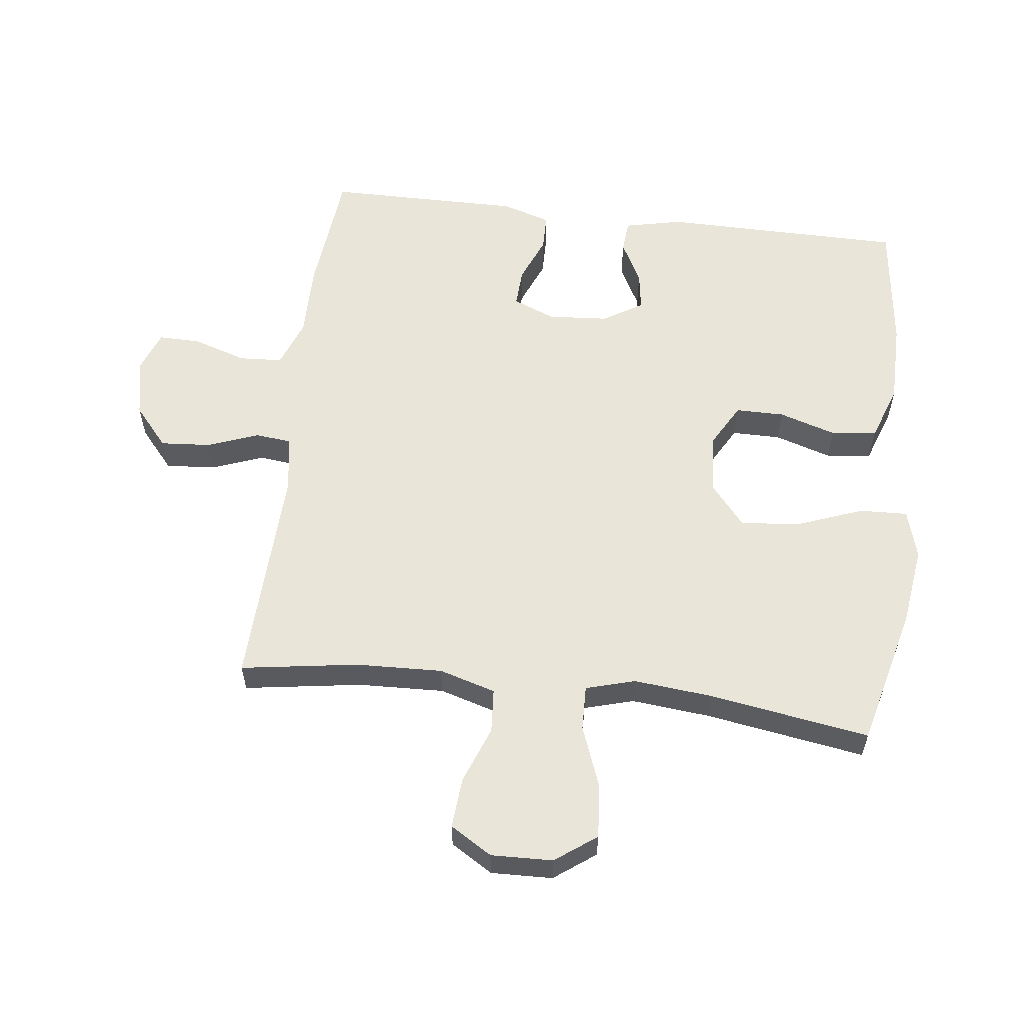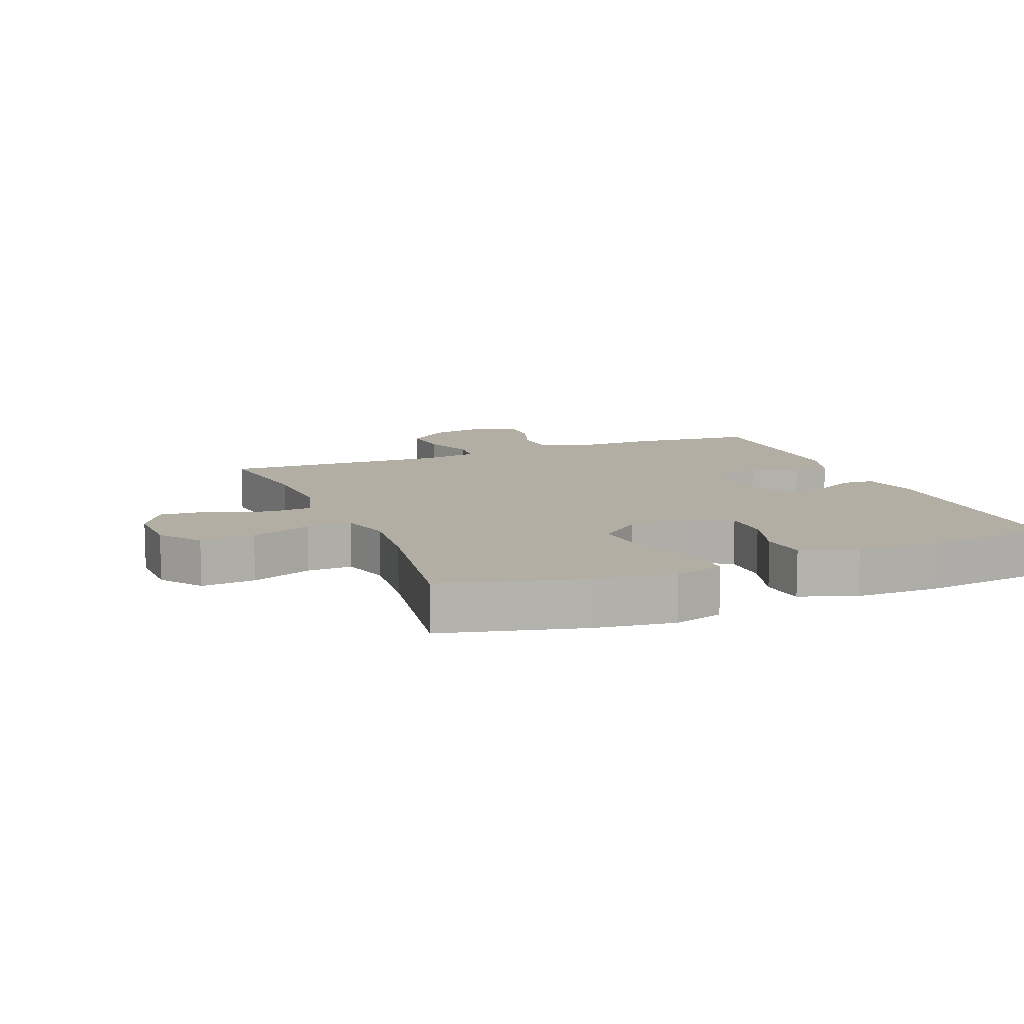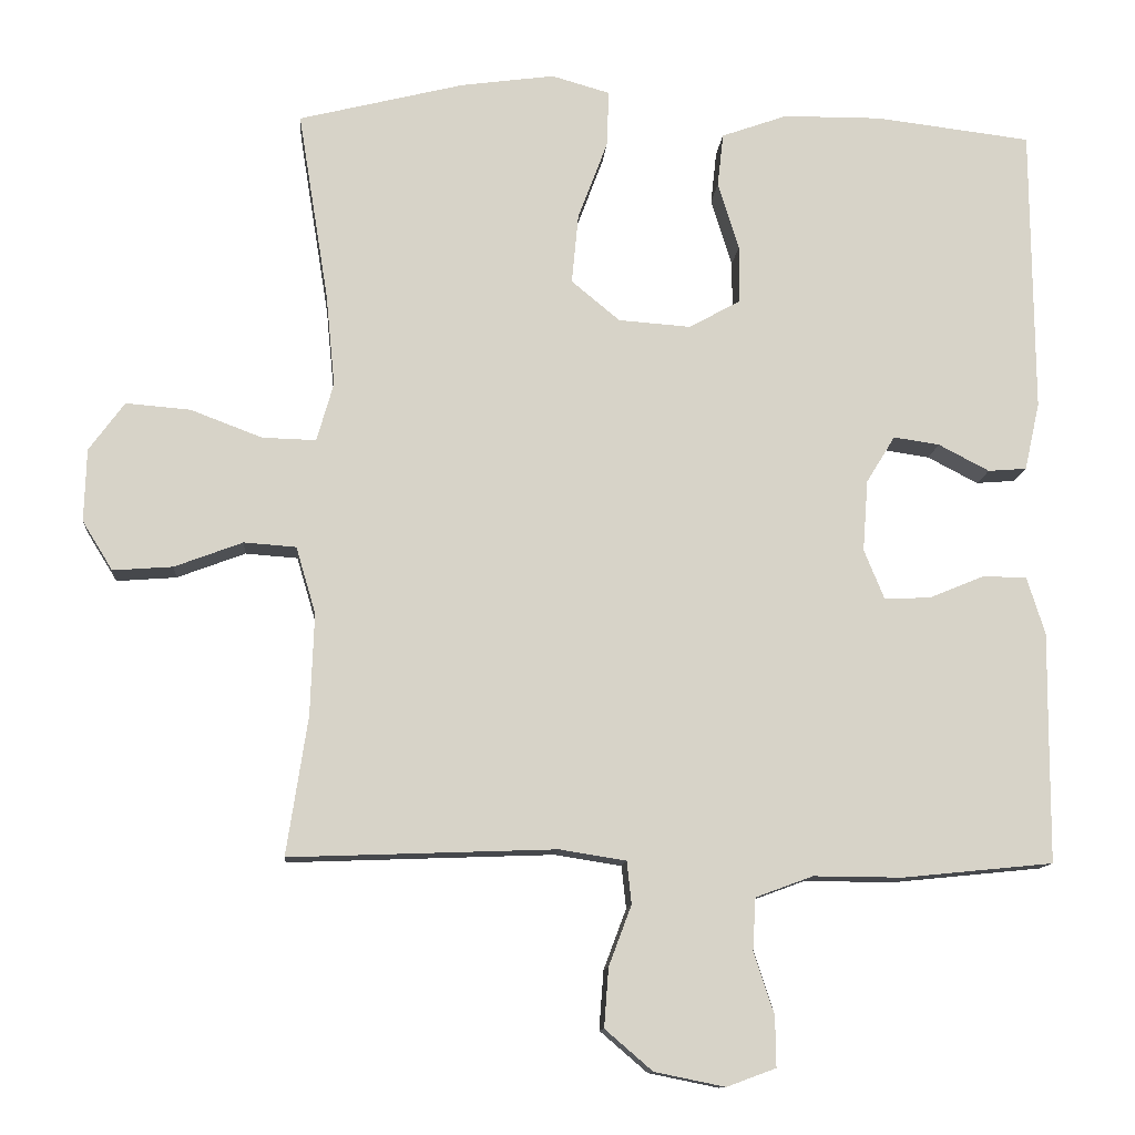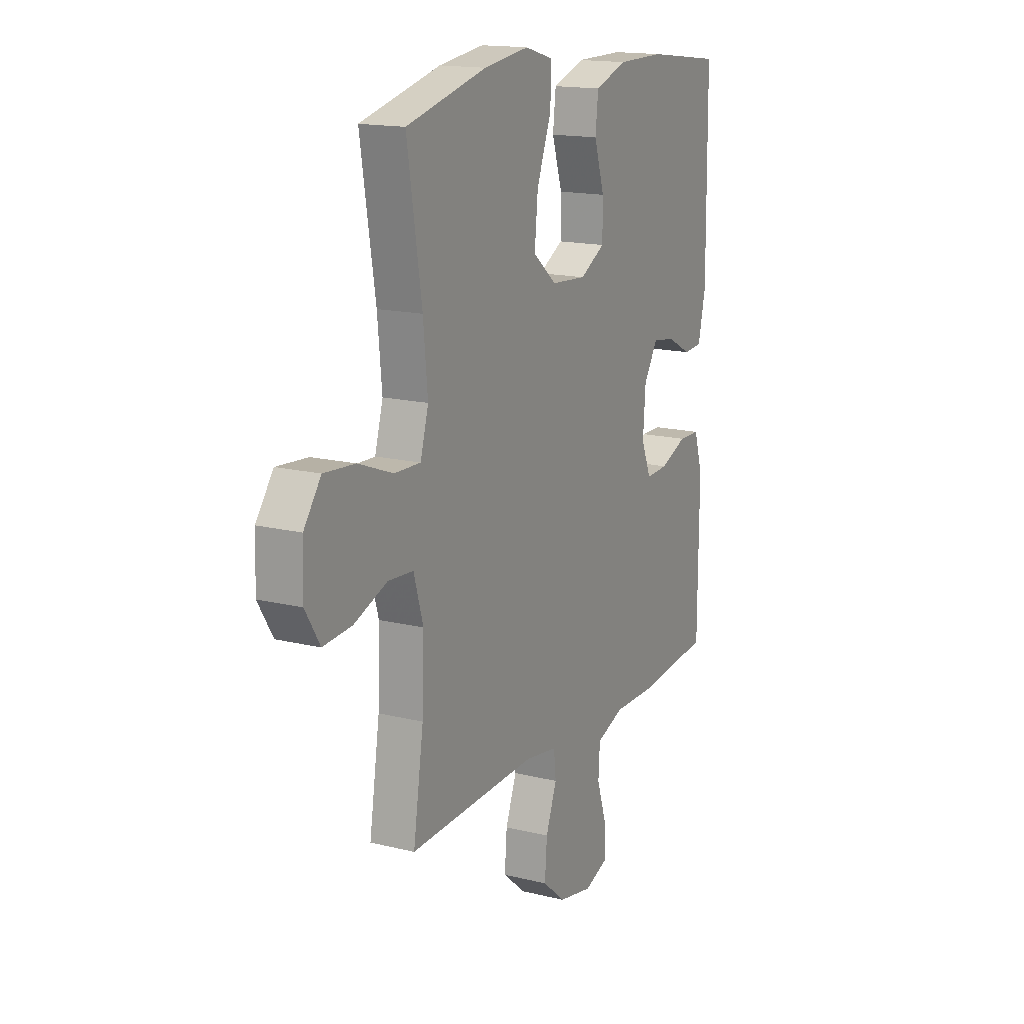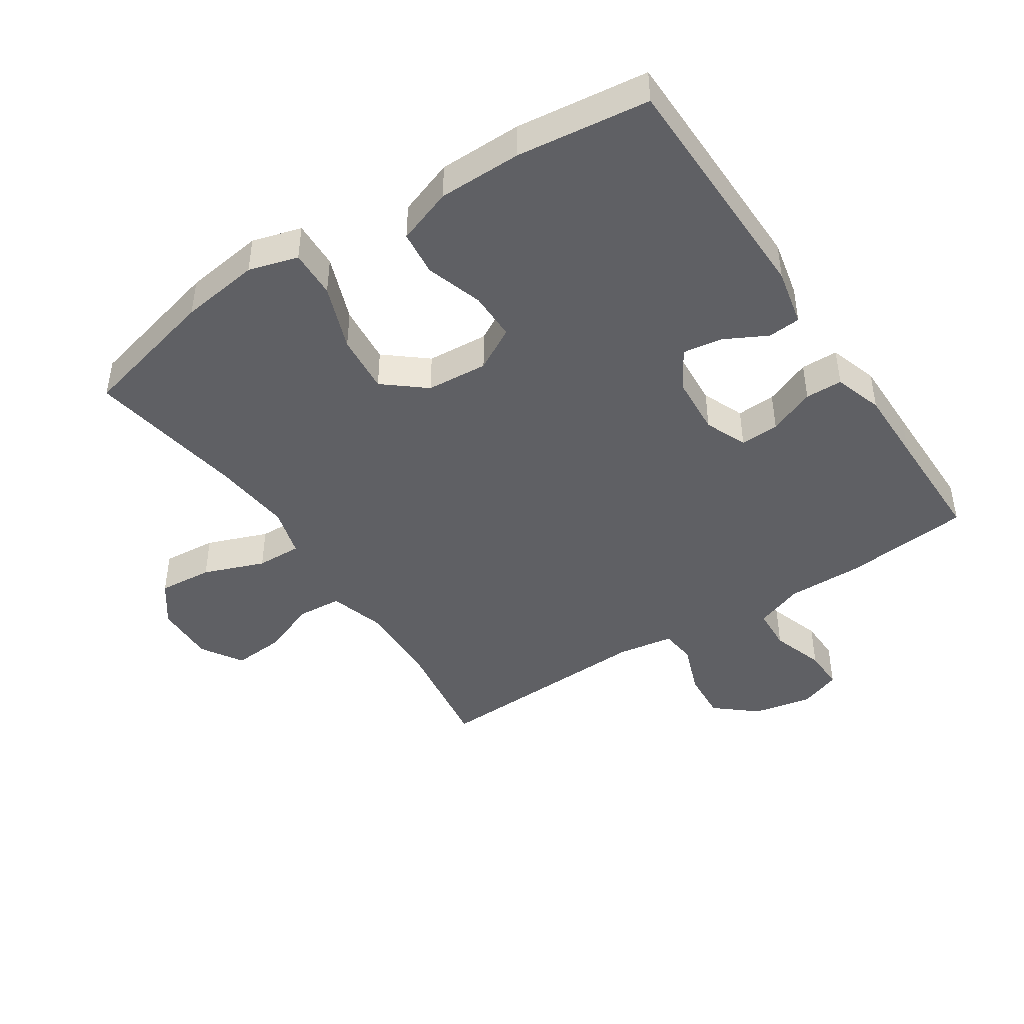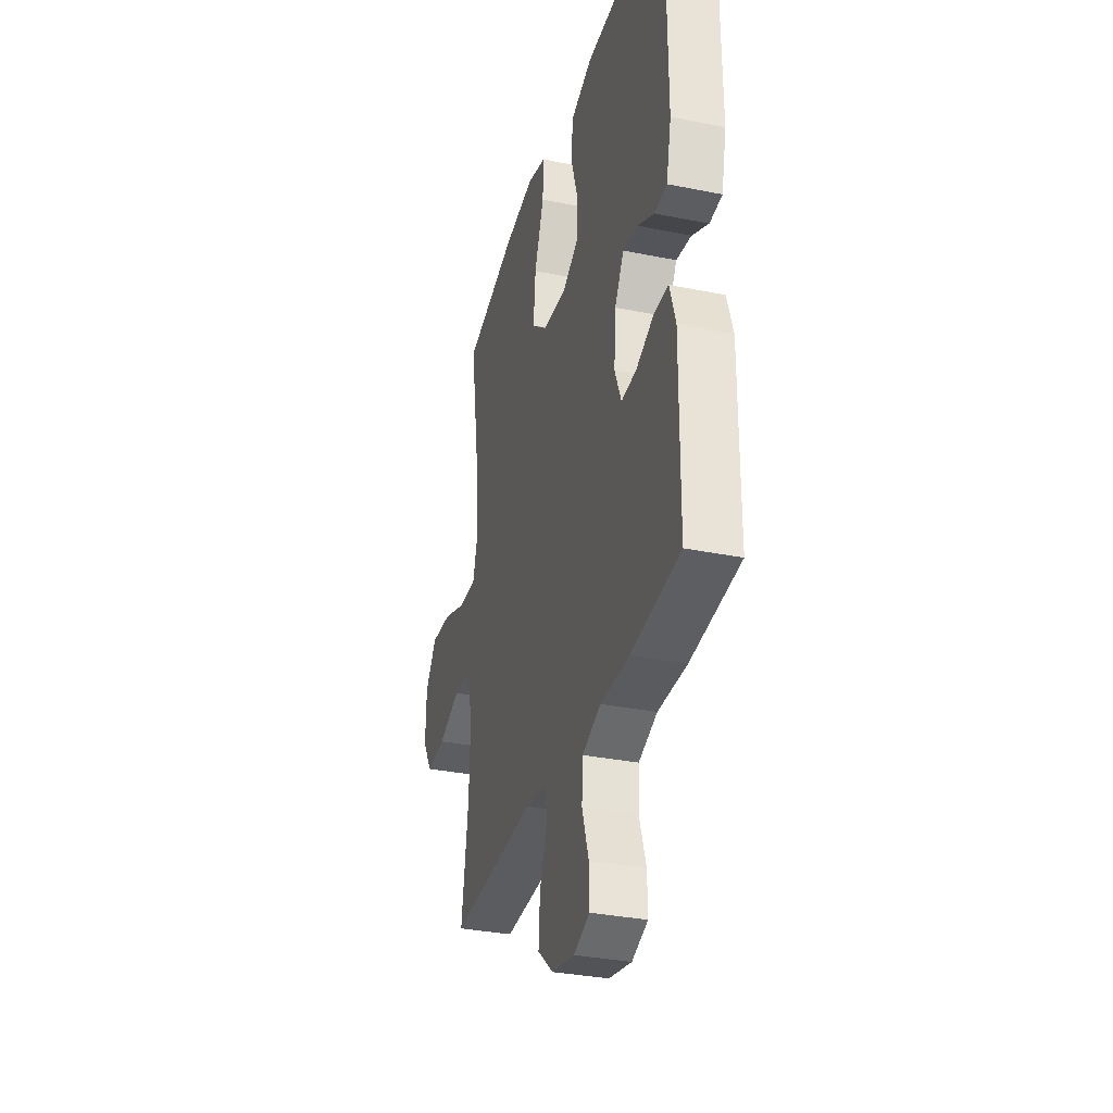
<metadata>
{"format":"obj","ext":"obj","renderer":"f3d","projection":"perspective","resolution":1024,"background":"white","views":[{"elev":58.0,"azim":-83.1,"up":"+Y"},{"elev":10.9,"azim":-21.9,"up":"+Y"},{"elev":-11.8,"azim":-4.6,"up":"+Z"},{"elev":16.0,"azim":-62.9,"up":"+Z"},{"elev":-44.3,"azim":33.5,"up":"+Y"},{"elev":-33.0,"azim":74.4,"up":"+Z"}]}
</metadata>
<code>
v 0.5 0.07 -0.5
v 0.301 0.07 -0.52
v 0.183 0.07 -0.519
v 0.107 0.07 -0.547
v 0.103 0.07 -0.615
v 0.13 0.07 -0.698
v 0.131 0.07 -0.764
v 0.066 0.07 -0.788
v -0.027 0.07 -0.769
v -0.09 0.07 -0.715
v -0.084 0.07 -0.637
v -0.054 0.07 -0.557
v -0.06 0.07 -0.501
v -0.148 0.07 -0.487
v -0.5 0.07 -0.5
v -0.472 0.07 -0.317
v -0.467 0.07 -0.182
v -0.493 0.07 -0.094
v -0.562 0.07 -0.089
v -0.652 0.07 -0.123
v -0.731 0.07 -0.129
v -0.771 0.07 -0.064
v -0.768 0.07 0.032
v -0.721 0.07 0.096
v -0.636 0.07 0.089
v -0.541 0.07 0.053
v -0.47 0.07 0.051
v -0.448 0.07 0.128
v -0.46 0.07 0.251
v -0.5 0.07 0.5
v -0.281 0.07 0.555
v -0.157 0.07 0.572
v -0.08 0.07 0.55
v -0.083 0.07 0.475
v -0.122 0.07 0.372
v -0.131 0.07 0.279
v -0.067 0.07 0.226
v 0.029 0.07 0.219
v 0.097 0.07 0.257
v 0.097 0.07 0.333
v 0.069 0.07 0.422
v 0.077 0.07 0.493
v 0.164 0.07 0.524
v 0.294 0.07 0.525
v 0.5 0.07 0.5
v 0.503 0.07 0.121
v 0.483 0.07 0.031
v 0.432 0.07 0.027
v 0.365 0.07 0.062
v 0.304 0.07 0.071
v 0.266 0.07 0.009
v 0.259 0.07 -0.085
v 0.286 0.07 -0.151
v 0.347 0.07 -0.148
v 0.42 0.07 -0.118
v 0.478 0.07 -0.119
v 0.502 0.07 -0.195
v 0.501 0.07 -0.312
v 0.5 0 -0.5
v 0.301 0 -0.52
v 0.183 0 -0.519
v 0.107 0 -0.547
v 0.103 0 -0.615
v 0.13 0 -0.698
v 0.131 0 -0.764
v 0.066 0 -0.788
v -0.027 0 -0.769
v -0.09 0 -0.715
v -0.084 0 -0.637
v -0.054 0 -0.557
v -0.06 0 -0.501
v -0.148 0 -0.487
v -0.5 0 -0.5
v -0.472 0 -0.317
v -0.467 0 -0.182
v -0.493 0 -0.094
v -0.562 0 -0.089
v -0.652 0 -0.123
v -0.731 0 -0.129
v -0.771 0 -0.064
v -0.768 0 0.032
v -0.721 0 0.096
v -0.636 0 0.089
v -0.541 0 0.053
v -0.47 0 0.051
v -0.448 0 0.128
v -0.46 0 0.251
v -0.5 0 0.5
v -0.281 0 0.555
v -0.157 0 0.572
v -0.08 0 0.55
v -0.083 0 0.475
v -0.122 0 0.372
v -0.131 0 0.279
v -0.067 0 0.226
v 0.029 0 0.219
v 0.097 0 0.257
v 0.097 0 0.333
v 0.069 0 0.422
v 0.077 0 0.493
v 0.164 0 0.524
v 0.294 0 0.525
v 0.5 0 0.5
v 0.503 0 0.121
v 0.483 0 0.031
v 0.432 0 0.027
v 0.365 0 0.062
v 0.304 0 0.071
v 0.266 0 0.009
v 0.259 0 -0.085
v 0.286 0 -0.151
v 0.347 0 -0.148
v 0.42 0 -0.118
v 0.478 0 -0.119
v 0.502 0 -0.195
v 0.501 0 -0.312
f 56 57 58
f 55 56 58
f 54 55 58
f 1 2 3
f 58 1 3
f 54 58 3
f 53 54 3
f 52 53 3 4
f 51 52 4
f 47 48 49
f 46 47 49
f 45 46 49
f 44 45 49
f 43 44 49
f 42 43 49
f 41 42 49
f 40 41 49
f 39 40 49 50
f 38 39 50 51
f 33 34 35
f 32 33 35
f 31 32 35
f 30 31 35
f 29 30 35
f 28 29 35 36
f 27 28 36 37
f 24 25 26
f 23 24 26
f 22 23 26
f 21 22 26
f 20 21 26
f 19 20 26
f 18 19 26 27
f 38 51 4
f 37 38 4
f 27 37 4
f 18 27 4
f 17 18 4
f 10 11 12
f 9 10 12
f 8 9 12
f 7 8 12
f 6 7 12
f 5 6 12
f 5 12 13
f 4 5 13
f 16 17 4 13
f 14 15 16
f 13 14 16
f 116 115 114
f 116 114 113
f 116 113 112
f 61 60 59
f 61 59 116
f 61 116 112
f 61 112 111
f 62 61 111 110
f 62 110 109
f 107 106 105
f 107 105 104
f 107 104 103
f 107 103 102
f 107 102 101
f 107 101 100
f 107 100 99
f 107 99 98
f 108 107 98 97
f 109 108 97 96
f 93 92 91
f 93 91 90
f 93 90 89
f 93 89 88
f 93 88 87
f 94 93 87 86
f 95 94 86 85
f 84 83 82
f 84 82 81
f 84 81 80
f 84 80 79
f 84 79 78
f 84 78 77
f 85 84 77 76
f 62 109 96
f 62 96 95
f 62 95 85
f 62 85 76
f 62 76 75
f 70 69 68
f 70 68 67
f 70 67 66
f 70 66 65
f 70 65 64
f 70 64 63
f 71 70 63
f 71 63 62
f 71 62 75 74
f 74 73 72
f 74 72 71
f 1 59 60 2
f 2 60 61 3
f 3 61 62 4
f 4 62 63 5
f 5 63 64 6
f 6 64 65 7
f 7 65 66 8
f 8 66 67 9
f 9 67 68 10
f 10 68 69 11
f 11 69 70 12
f 12 70 71 13
f 13 71 72 14
f 14 72 73 15
f 15 73 74 16
f 16 74 75 17
f 17 75 76 18
f 18 76 77 19
f 19 77 78 20
f 20 78 79 21
f 21 79 80 22
f 22 80 81 23
f 23 81 82 24
f 24 82 83 25
f 25 83 84 26
f 26 84 85 27
f 27 85 86 28
f 28 86 87 29
f 29 87 88 30
f 30 88 89 31
f 31 89 90 32
f 32 90 91 33
f 33 91 92 34
f 34 92 93 35
f 35 93 94 36
f 36 94 95 37
f 37 95 96 38
f 38 96 97 39
f 39 97 98 40
f 40 98 99 41
f 41 99 100 42
f 42 100 101 43
f 43 101 102 44
f 44 102 103 45
f 45 103 104 46
f 46 104 105 47
f 47 105 106 48
f 48 106 107 49
f 49 107 108 50
f 50 108 109 51
f 51 109 110 52
f 52 110 111 53
f 53 111 112 54
f 54 112 113 55
f 55 113 114 56
f 56 114 115 57
f 57 115 116 58
f 58 116 59 1

</code>
